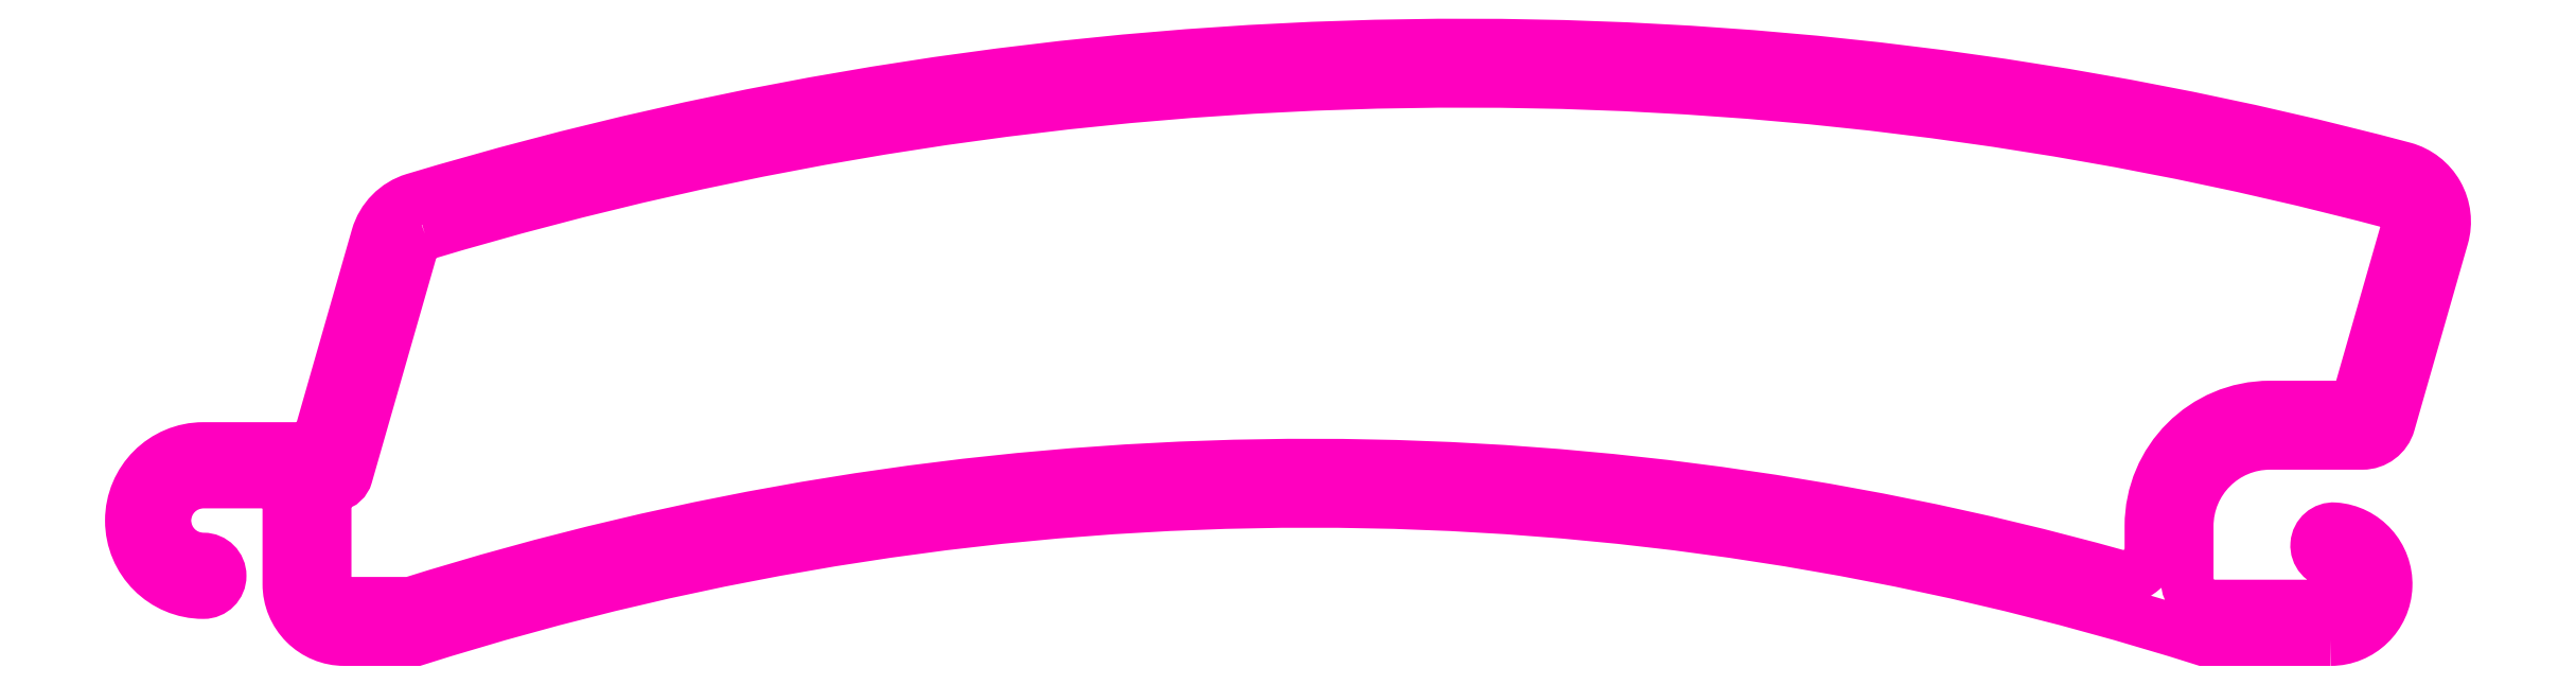
<metadata>
{"format":"dxf","ext":"dxf","renderer":"ezdxf+matplotlib","layout":"modelspace","background":"white","min_lineweight":24,"dpi":150}
</metadata>
<code>
0
SECTION
2
ENTITIES
0
POLYLINE
8
ANA
66
     1
10
0
20
0
30
0
70
     1
0
VERTEX
8
ANA
10
272.6
20
248.2
30
0
42
0.9649
0
VERTEX
8
ANA
10
272.7
20
252.2
30
0
42
1
0
VERTEX
8
ANA
10
272.7
20
251
30
0
42
-0.9649
0
VERTEX
8
ANA
10
272.6
20
249.4
30
0
0
VERTEX
8
ANA
10
268.4
20
249.4
30
0
42
-0.4142
0
VERTEX
8
ANA
10
267.4
20
250.4
30
0
0
VERTEX
8
ANA
10
267.4
20
252.3
30
0
42
-0.4142
0
VERTEX
8
ANA
10
270.4
20
255.3
30
0
0
VERTEX
8
ANA
10
273.7
20
255.3
30
0
42
0.3346
0
VERTEX
8
ANA
10
274.7
20
256
30
0
0
VERTEX
8
ANA
10
276.6
20
262.8
30
0
42
0.4187
0
VERTEX
8
ANA
10
275.2
20
265.2
30
0
42
0.1389
0
VERTEX
8
ANA
10
203.2
20
264.1
30
0
42
0.2542
0
VERTEX
8
ANA
10
201.9
20
262.7
30
0
0
VERTEX
8
ANA
10
199.9
20
255.8
30
0
42
-0.3346
0
VERTEX
8
ANA
10
198.9
20
255.1
30
0
0
VERTEX
8
ANA
10
195.6
20
255.1
30
0
42
1
0
VERTEX
8
ANA
10
195.6
20
249.9
30
0
42
1
0
VERTEX
8
ANA
10
195.6
20
251.1
30
0
42
-1
0
VERTEX
8
ANA
10
195.6
20
253.9
30
0
0
VERTEX
8
ANA
10
198.2
20
253.9
30
0
42
-0.4142
0
VERTEX
8
ANA
10
198.7
20
253.4
30
0
0
VERTEX
8
ANA
10
198.7
20
250.2
30
0
42
0.4142
0
VERTEX
8
ANA
10
200.7
20
248.2
30
0
0
VERTEX
8
ANA
10
203.3
20
248.2
30
0
42
-0.1546
0
VERTEX
8
ANA
10
268
20
248.2
30
0
0
SEQEND
8
ANA
0
POLYLINE
8
ANA
66
     1
10
0
20
0
30
0
70
     1
0
VERTEX
8
ANA
10
203.6
20
262.9
30
0
42
-0.1389
0
VERTEX
8
ANA
10
274.9
20
264
30
0
42
-0.4187
0
VERTEX
8
ANA
10
275.4
20
263.1
30
0
0
VERTEX
8
ANA
10
273.5
20
256.6
30
0
0
VERTEX
8
ANA
10
270.4
20
256.6
30
0
42
0.4142
0
VERTEX
8
ANA
10
266.1
20
252.3
30
0
0
VERTEX
8
ANA
10
266.1
20
251.5
30
0
42
-0.4963
0
VERTEX
8
ANA
10
264.8
20
250.5
30
0
42
0.1451
0
VERTEX
8
ANA
10
203.1
20
249.5
30
0
0
VERTEX
8
ANA
10
200.7
20
249.5
30
0
42
-0.4142
0
VERTEX
8
ANA
10
200
20
250.2
30
0
0
VERTEX
8
ANA
10
200
20
253.3
30
0
42
-0.3555
0
VERTEX
8
ANA
10
200.4
20
253.8
30
0
42
0.2786
0
VERTEX
8
ANA
10
200.8
20
254.1
30
0
0
VERTEX
8
ANA
10
203.1
20
262.4
30
0
42
-0.2542
0
SEQEND
8
ANA
0
ENDSEC
0
EOF

</code>
